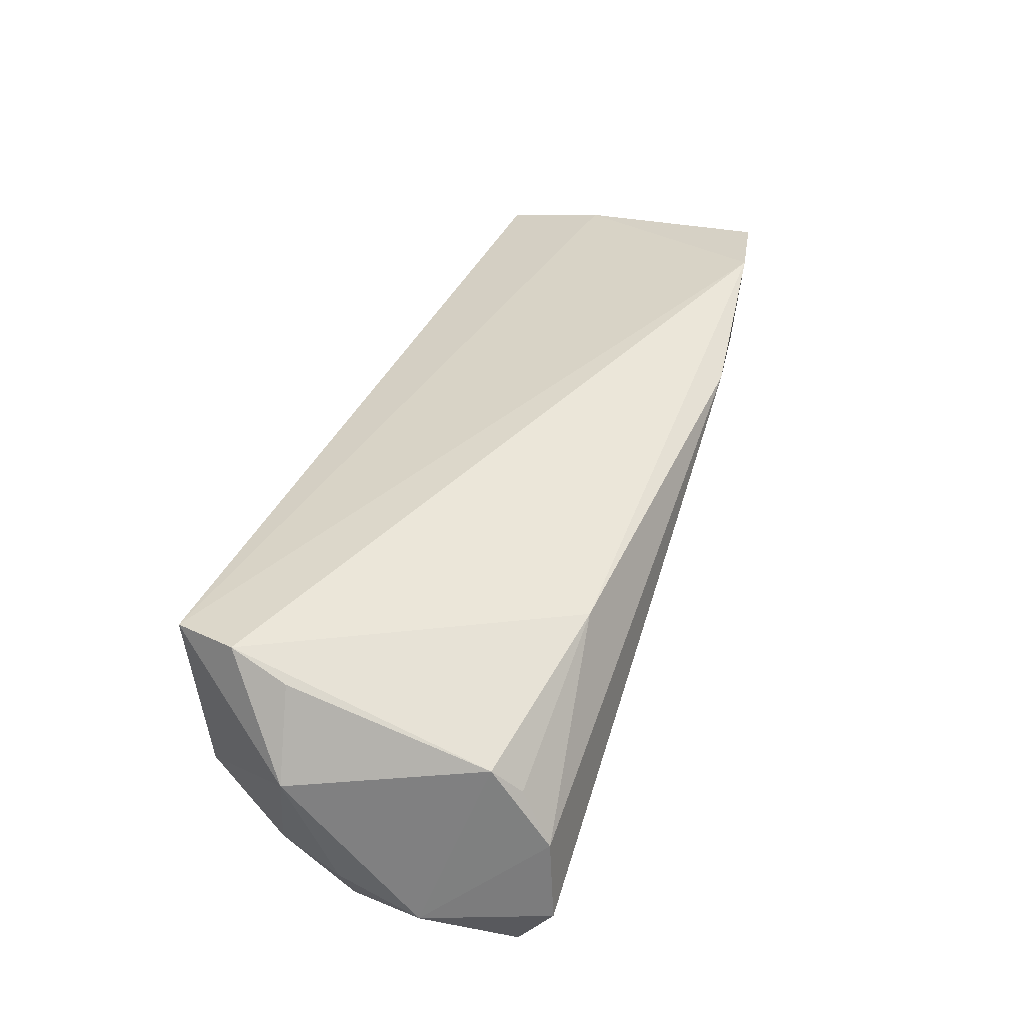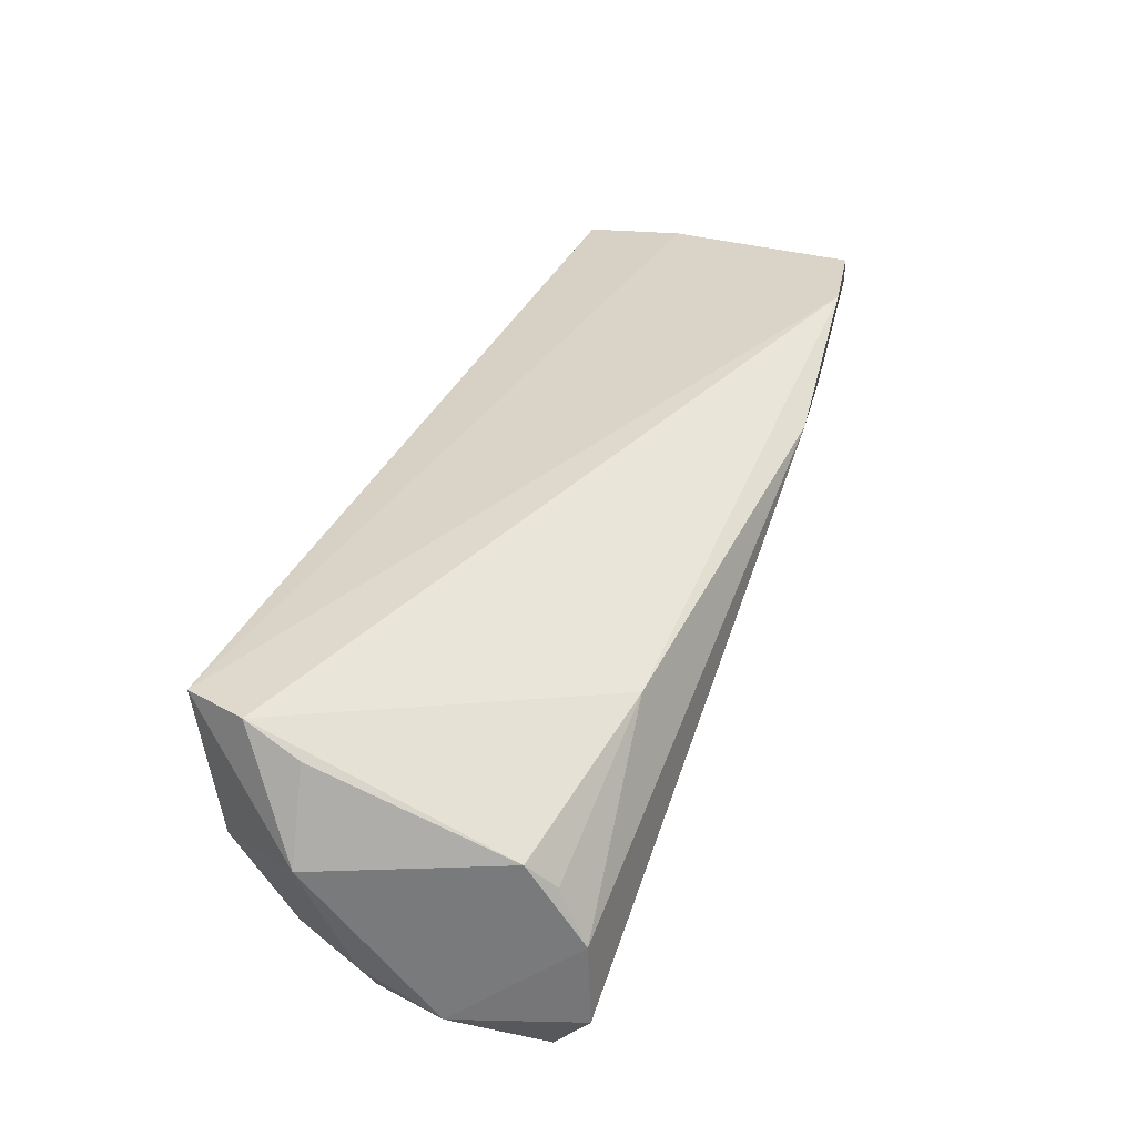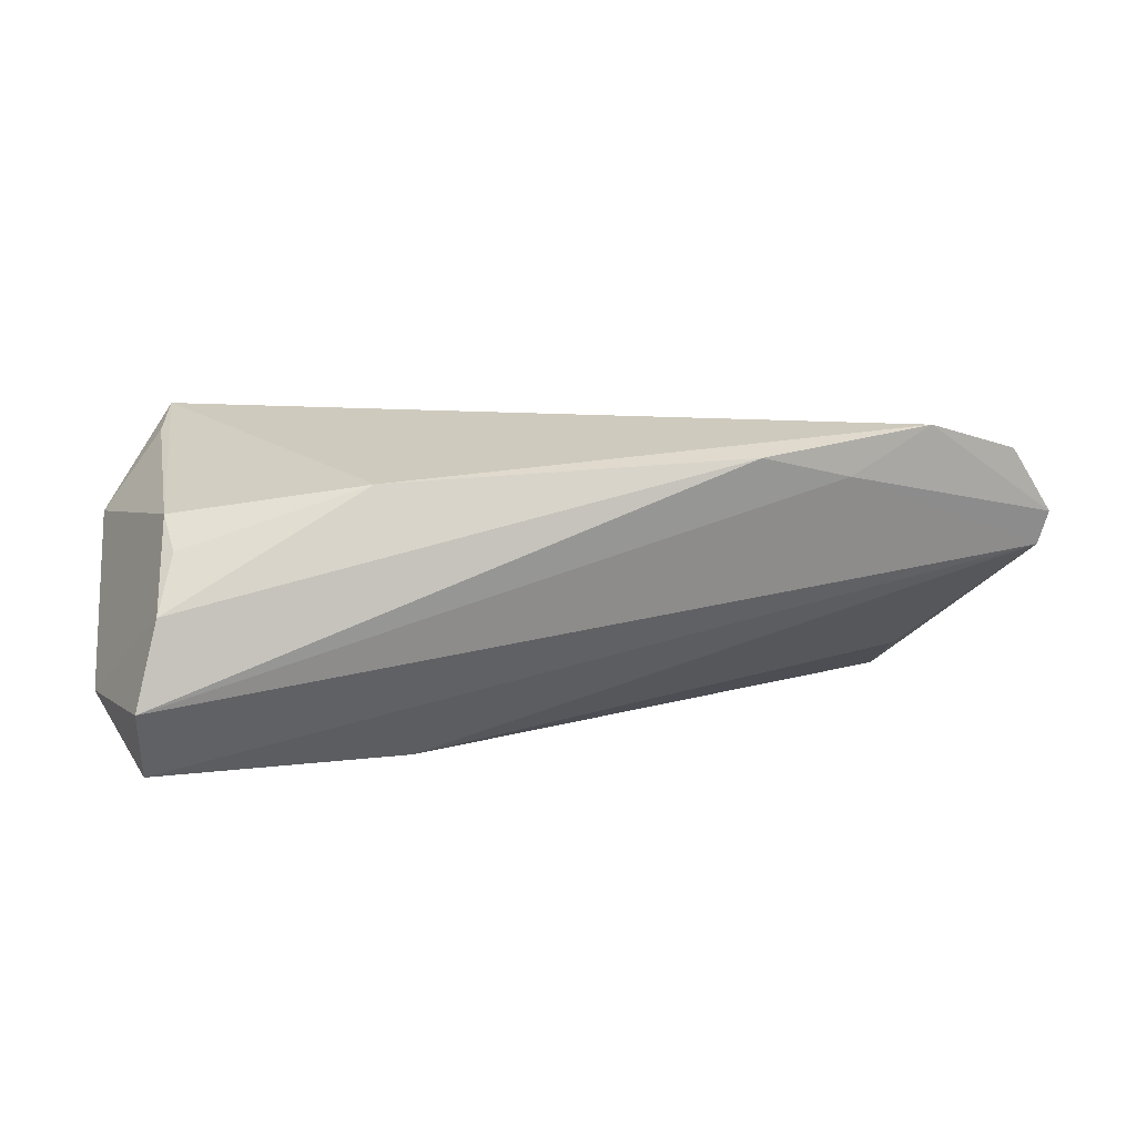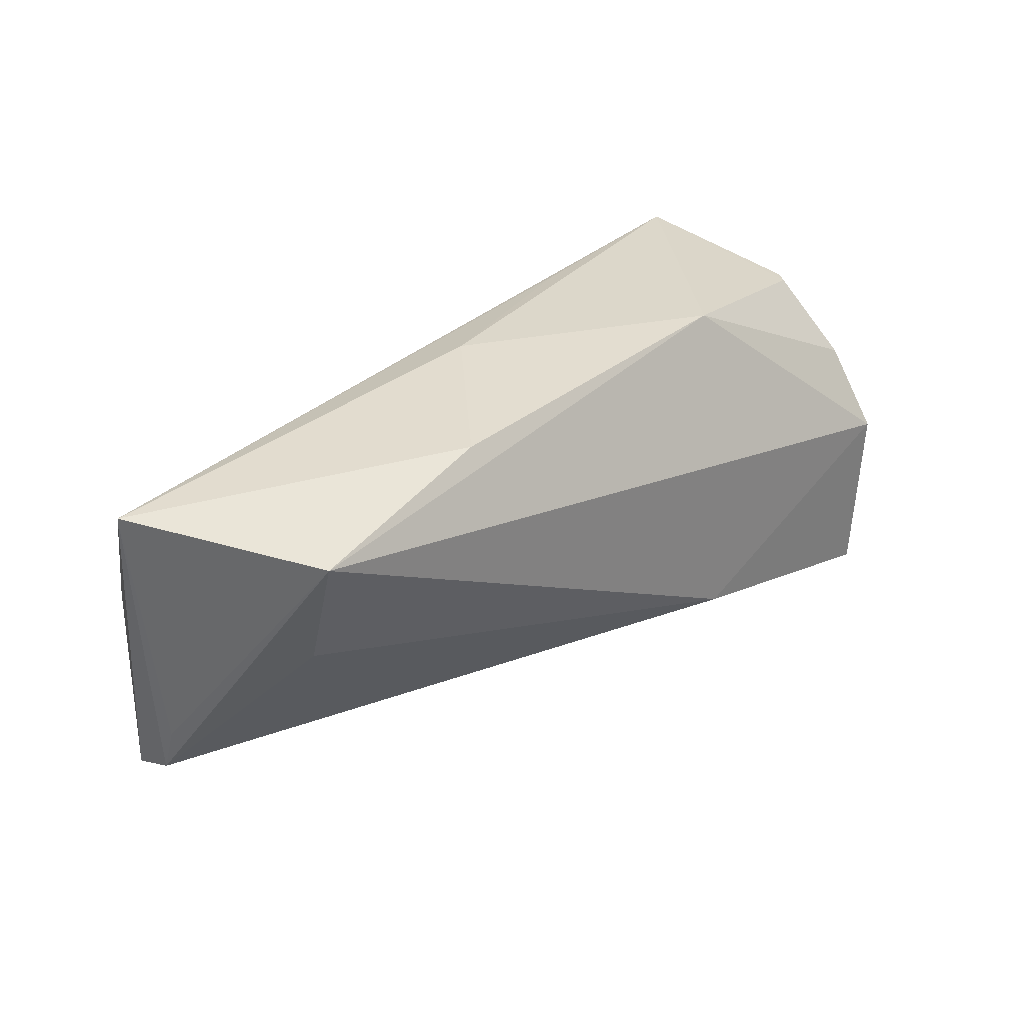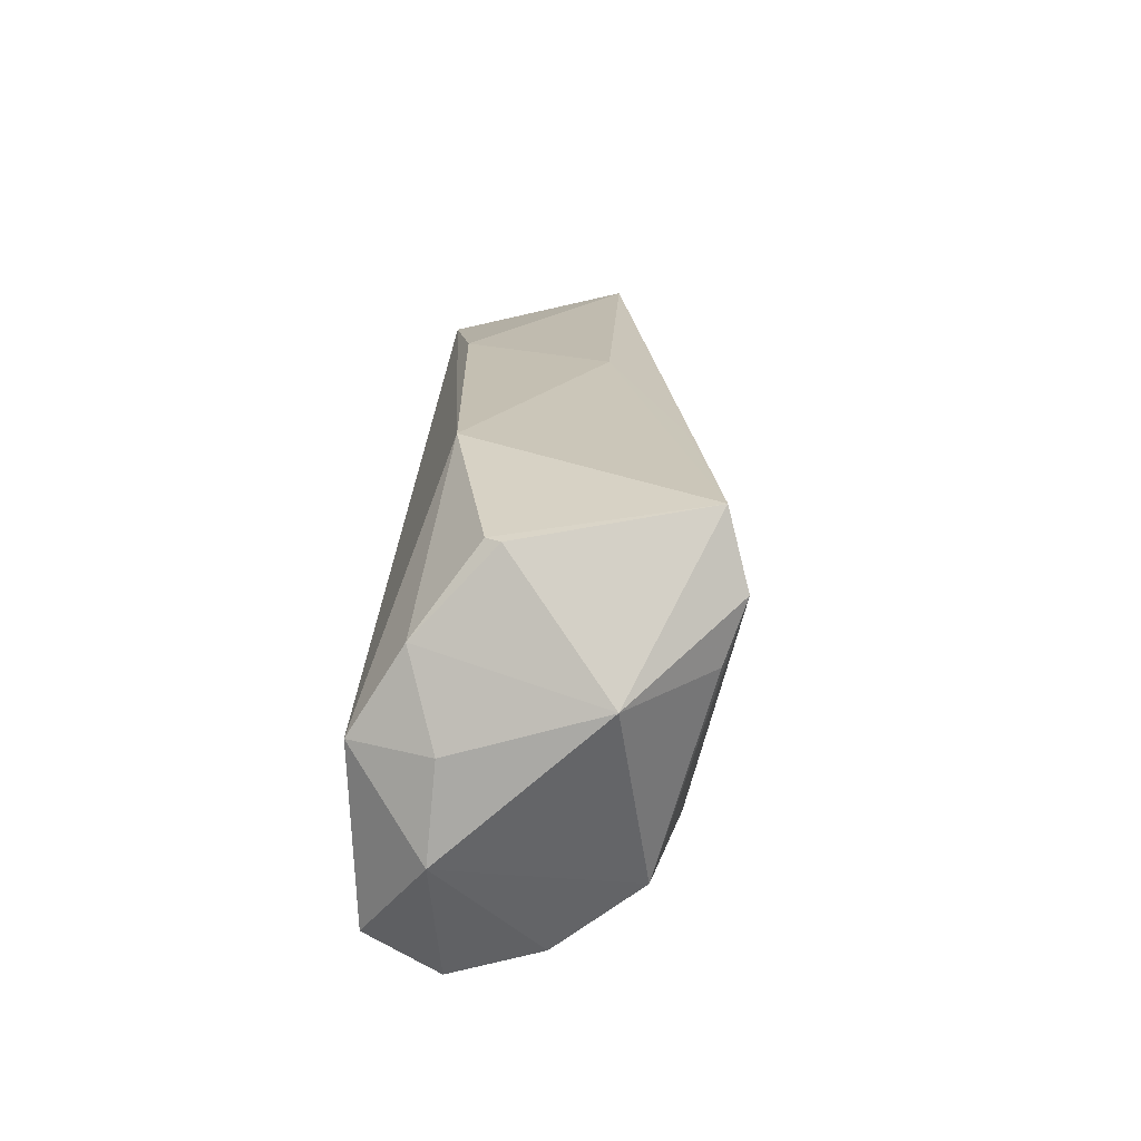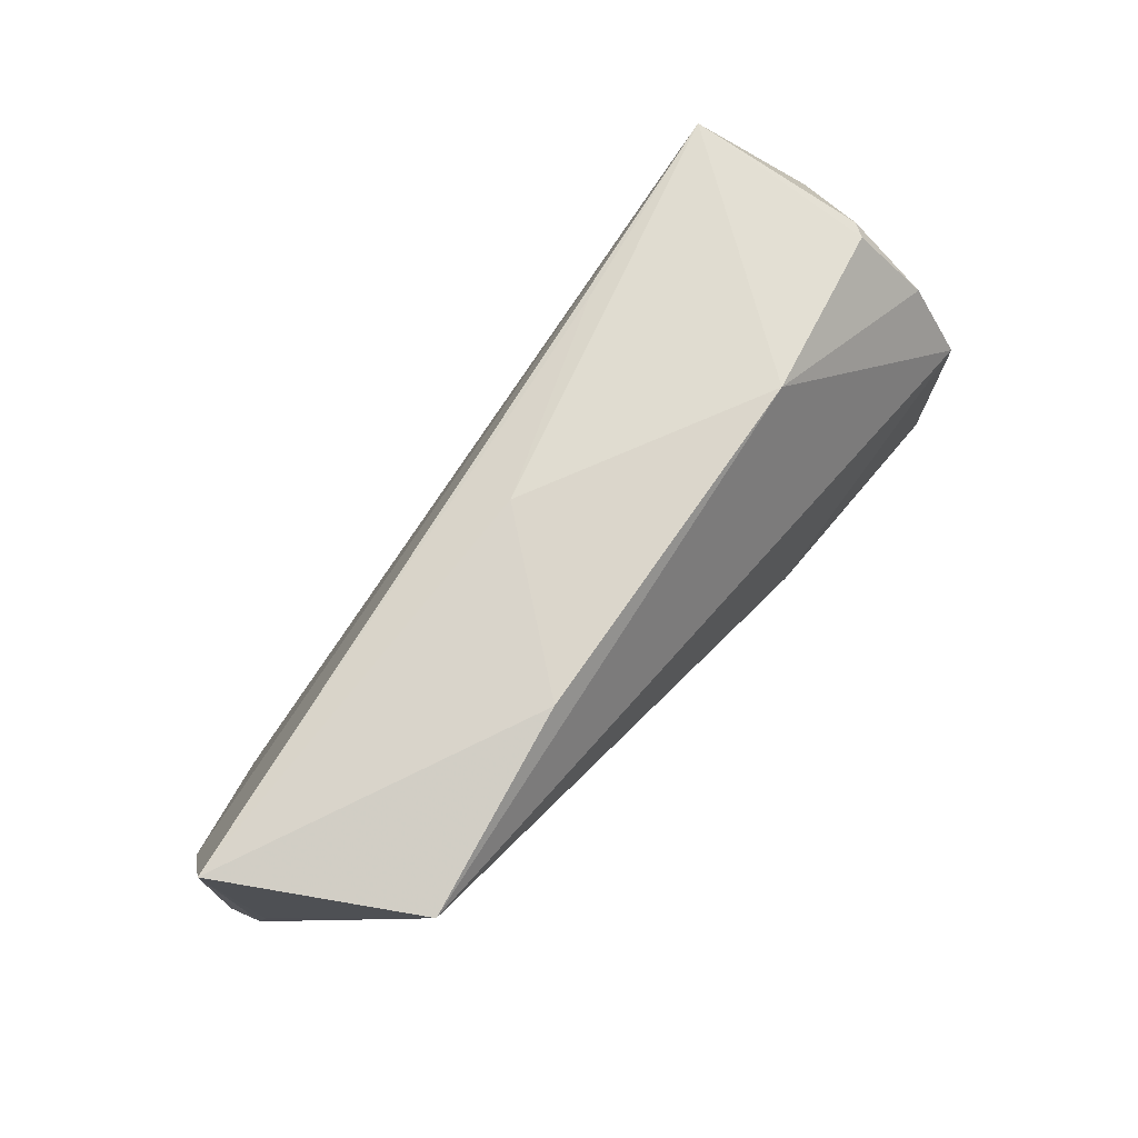
<metadata>
{"format":"obj","ext":"obj","renderer":"f3d","projection":"perspective","resolution":1024,"background":"white","views":[{"elev":46.9,"azim":-69.4,"up":"+Z"},{"elev":48.6,"azim":-66.9,"up":"+Z"},{"elev":10.7,"azim":-8.1,"up":"+Z"},{"elev":30.5,"azim":136.4,"up":"+Y"},{"elev":20.9,"azim":-87.2,"up":"+Y"},{"elev":69.6,"azim":128.6,"up":"+Y"}]}
</metadata>
<code>
v -0.01613 -0.01603 -0.02031
v 0.02503 -0.02538 0.01698
v -0.04831 -0.02224 -0.02009
v -0.05295 0.0005585 -0.01097
v -0.02049 -0.02148 0.01422
v -0.04565 0.02114 -0.004645
v -0.04552 0.01581 0.02025
v 0.05797 -0.02014 0.01693
v 0.06511 0.02031 0.004088
v 0.04668 -0.02243 0.02025
v 0.02594 0.02262 -0.0147
v 0.03641 -0.02369 0.01426
v -0.04815 0.01113 -0.01423
v 0.06191 -0.01233 0.002914
v 0.05195 0.01779 -0.01884
v -0.01617 0.02387 0.01369
v -0.0492 0.0007527 -0.02074
v -0.04292 0.02462 0.01788
v 0.06228 -0.01806 0.004471
v -0.04511 -0.01752 0.01061
v 0.05004 0.001712 -0.01226
v -0.04593 -0.02549 -0.0001862
v 0.06331 -0.01906 0.008786
v -0.02057 0.02462 -0.01156
v -0.04399 -0.02118 0.006724
v -0.04657 0.008321 0.01761
v -0.05407 0.006493 0.007417
v -0.04869 -0.02712 -0.01125
v -0.05458 -0.01116 -0.01201
v -0.04445 0.02116 -0.006445
v 0.01033 0.02462 0.004325
v 0.06251 0.00594 0.009864
f 9 15 11
f 17 1 3
f 15 1 17
f 11 15 24
f 15 17 24
f 20 25 5
f 7 20 5
f 7 18 27
f 3 1 19
f 19 28 3
f 19 9 23
f 29 17 3
f 3 28 29
f 29 20 27
f 31 24 18
f 31 9 11
f 11 24 31
f 18 24 30
f 2 28 12
f 12 19 23
f 28 19 12
f 25 20 22
f 5 25 22
f 20 29 22
f 22 29 28
f 22 2 5
f 22 28 2
f 5 2 10
f 10 7 5
f 2 12 10
f 18 7 10
f 23 8 10
f 10 12 23
f 27 20 26
f 26 7 27
f 20 7 26
f 21 1 15
f 15 19 21
f 21 19 1
f 15 9 14
f 14 19 15
f 9 19 14
f 23 9 32
f 32 8 23
f 32 10 8
f 32 9 18
f 18 10 32
f 17 29 4
f 4 29 27
f 18 9 16
f 16 31 18
f 9 31 16
f 13 24 17
f 13 30 24
f 17 4 13
f 13 4 27
f 27 18 6
f 18 30 6
f 6 13 27
f 30 13 6

</code>
